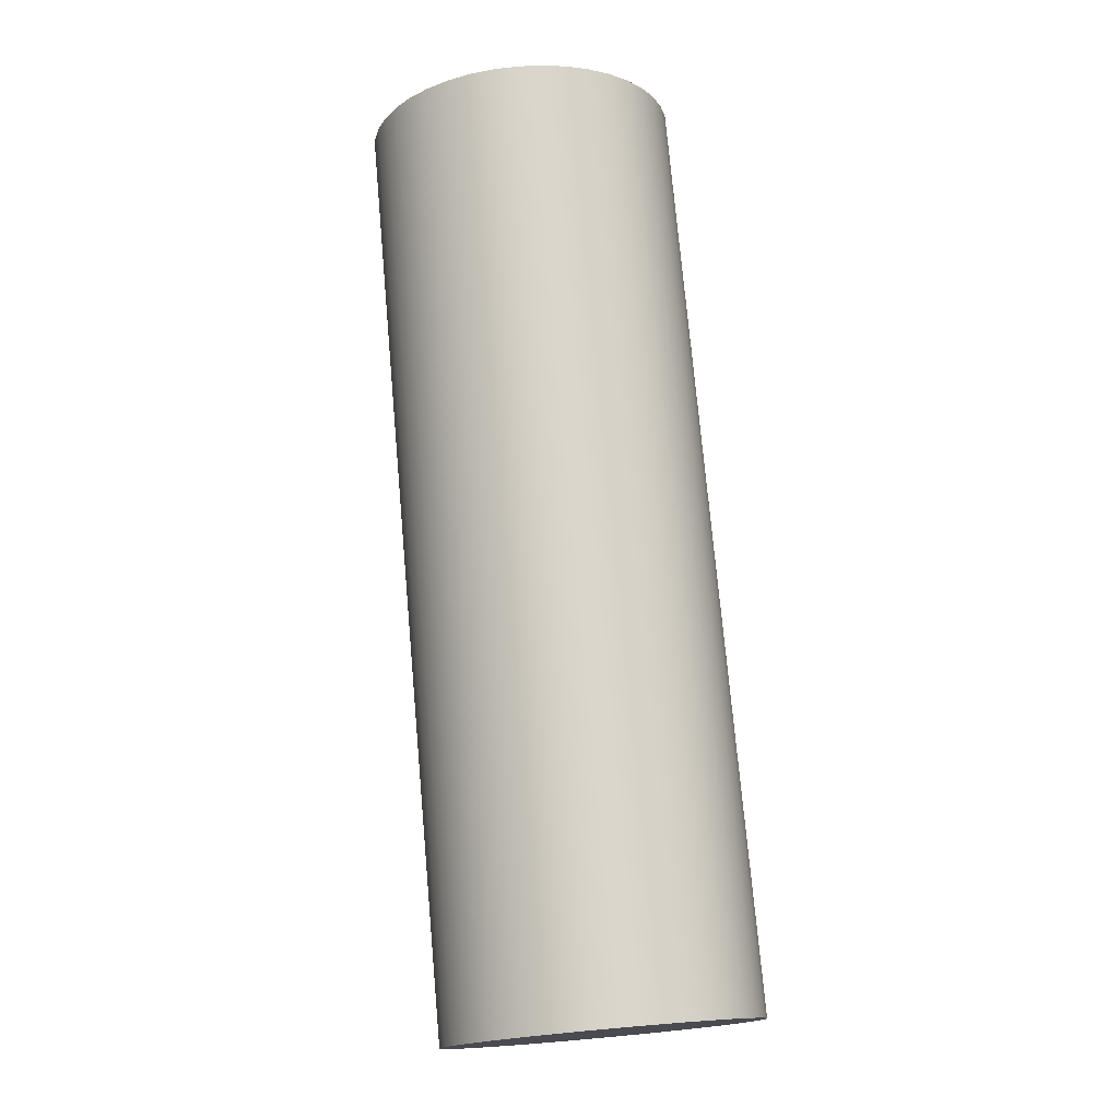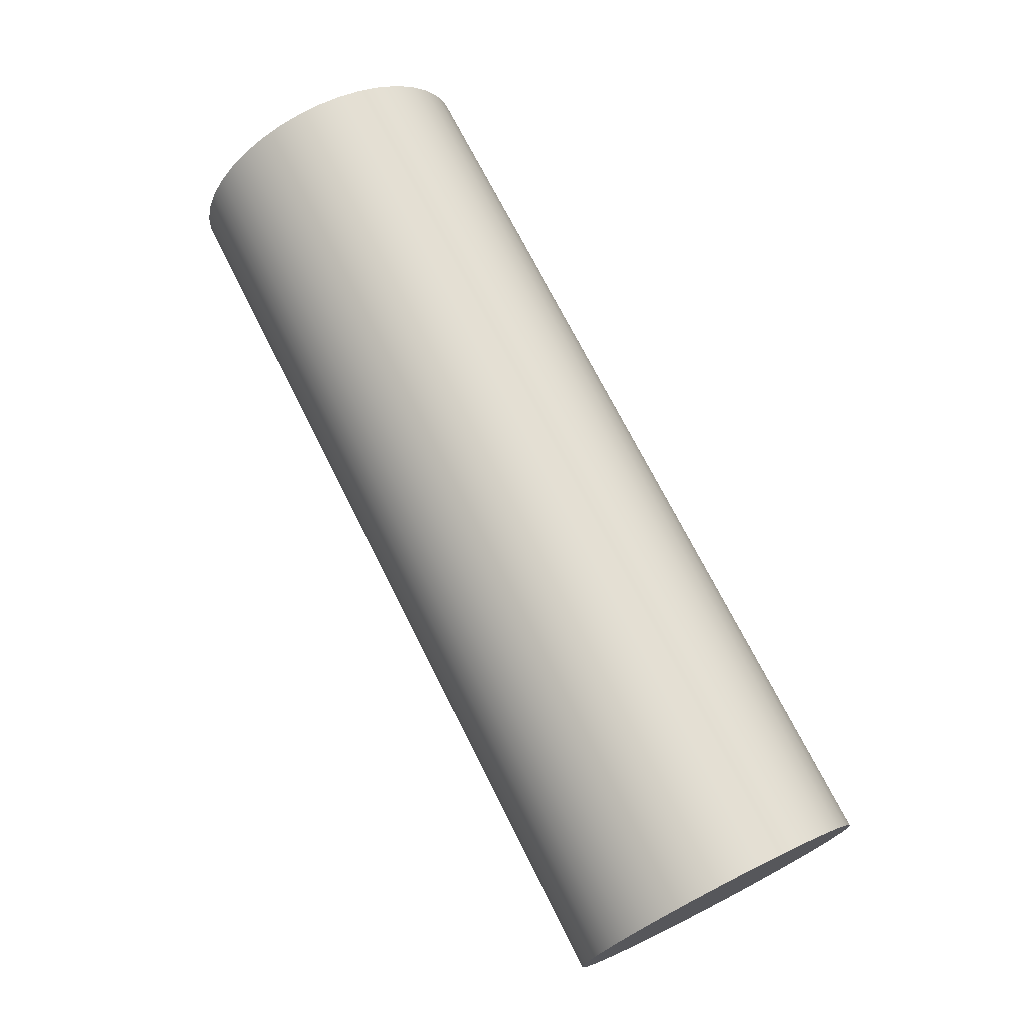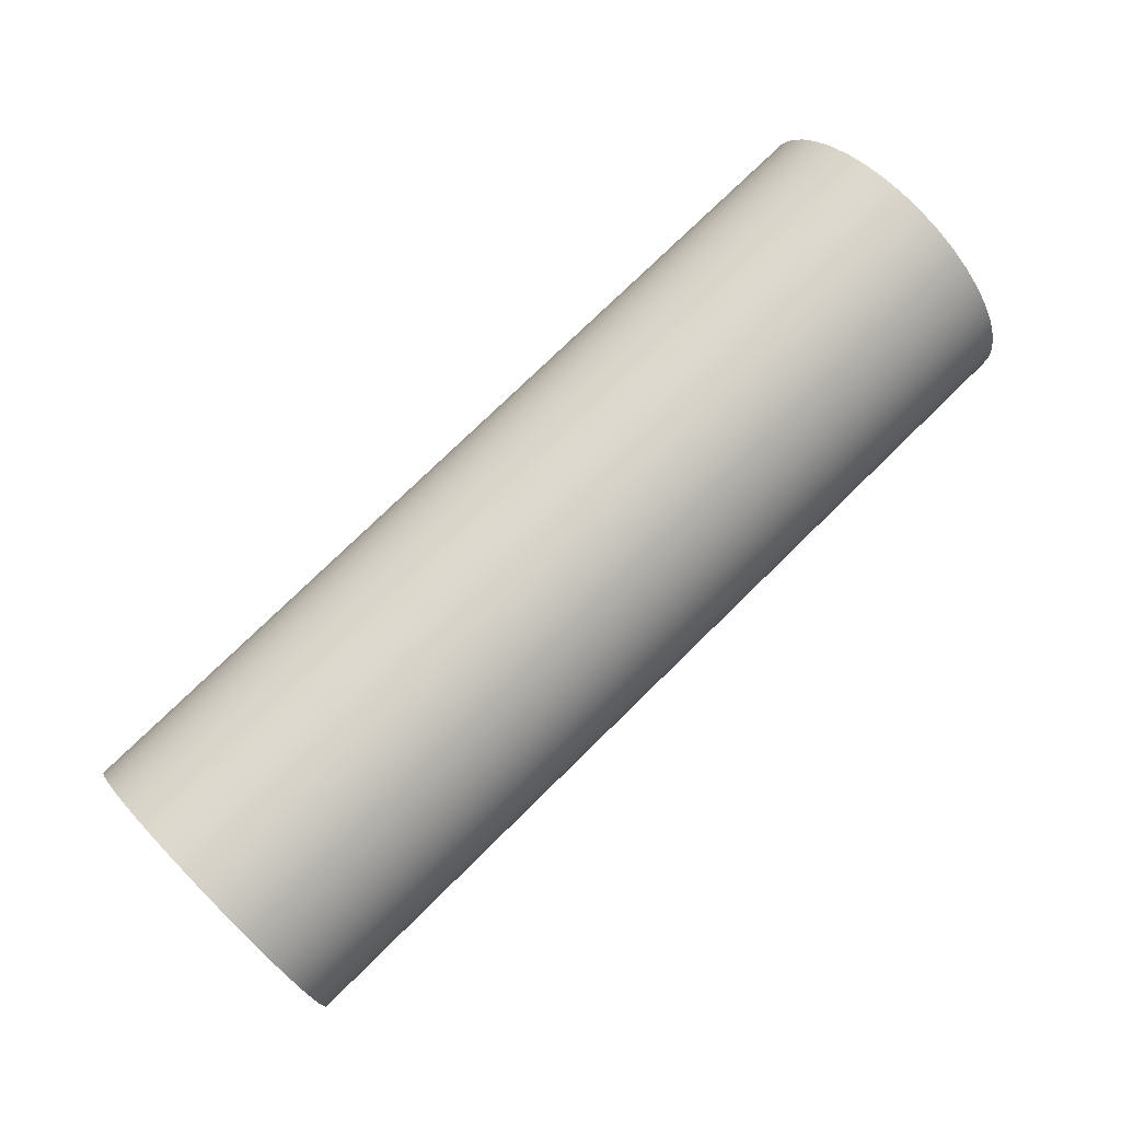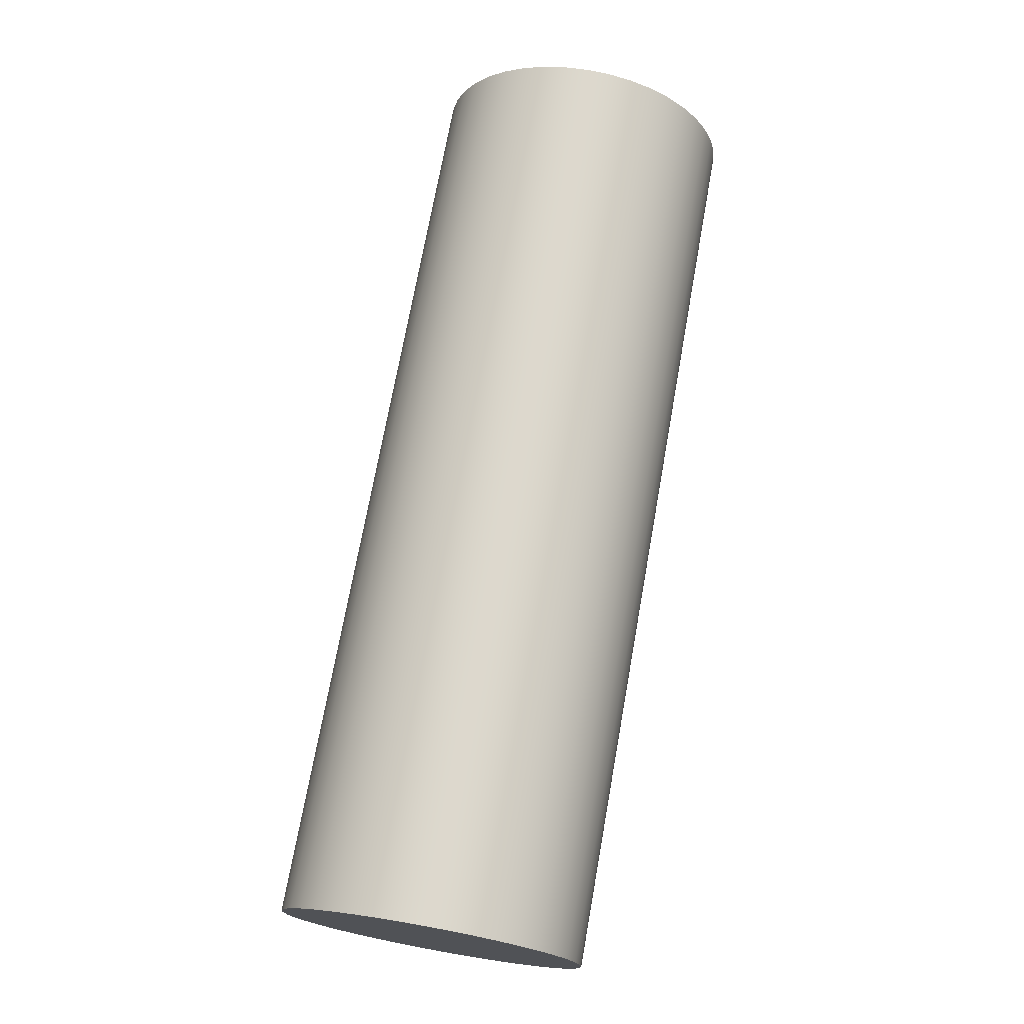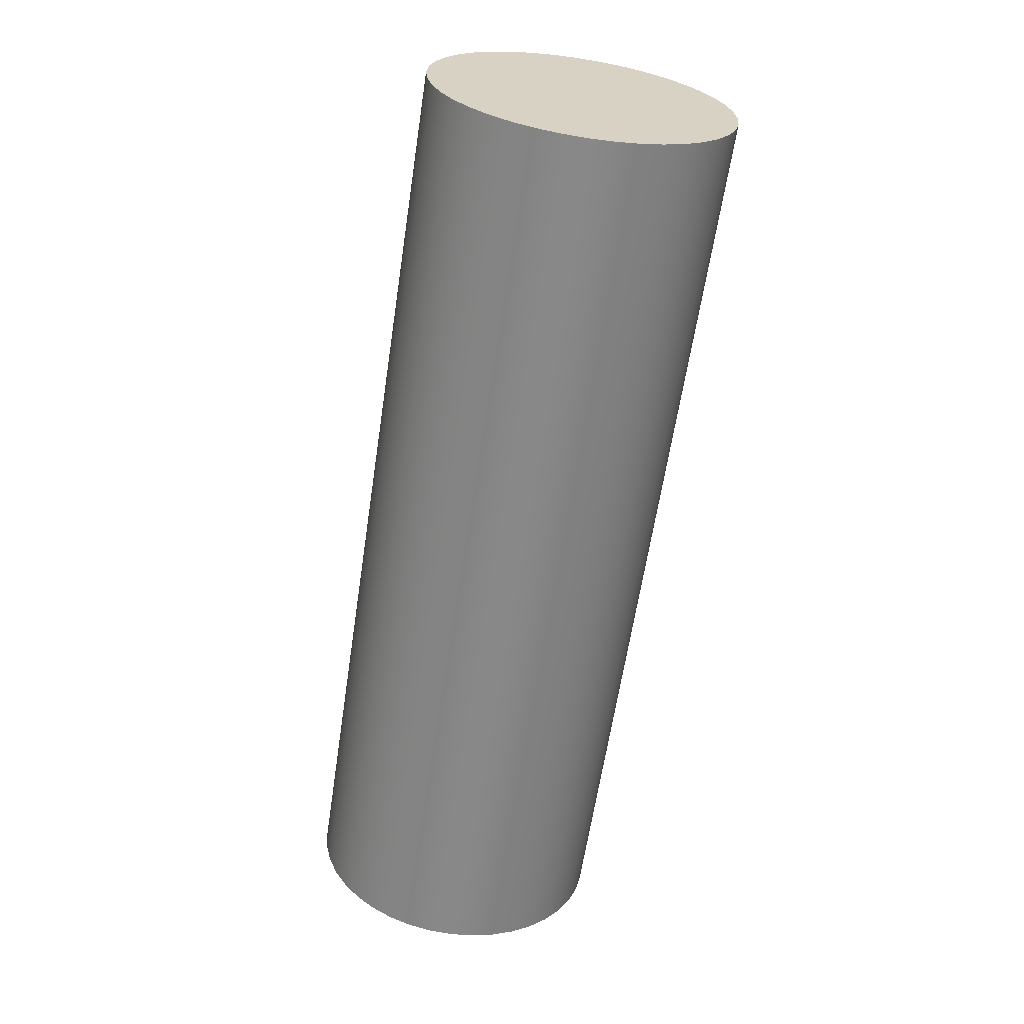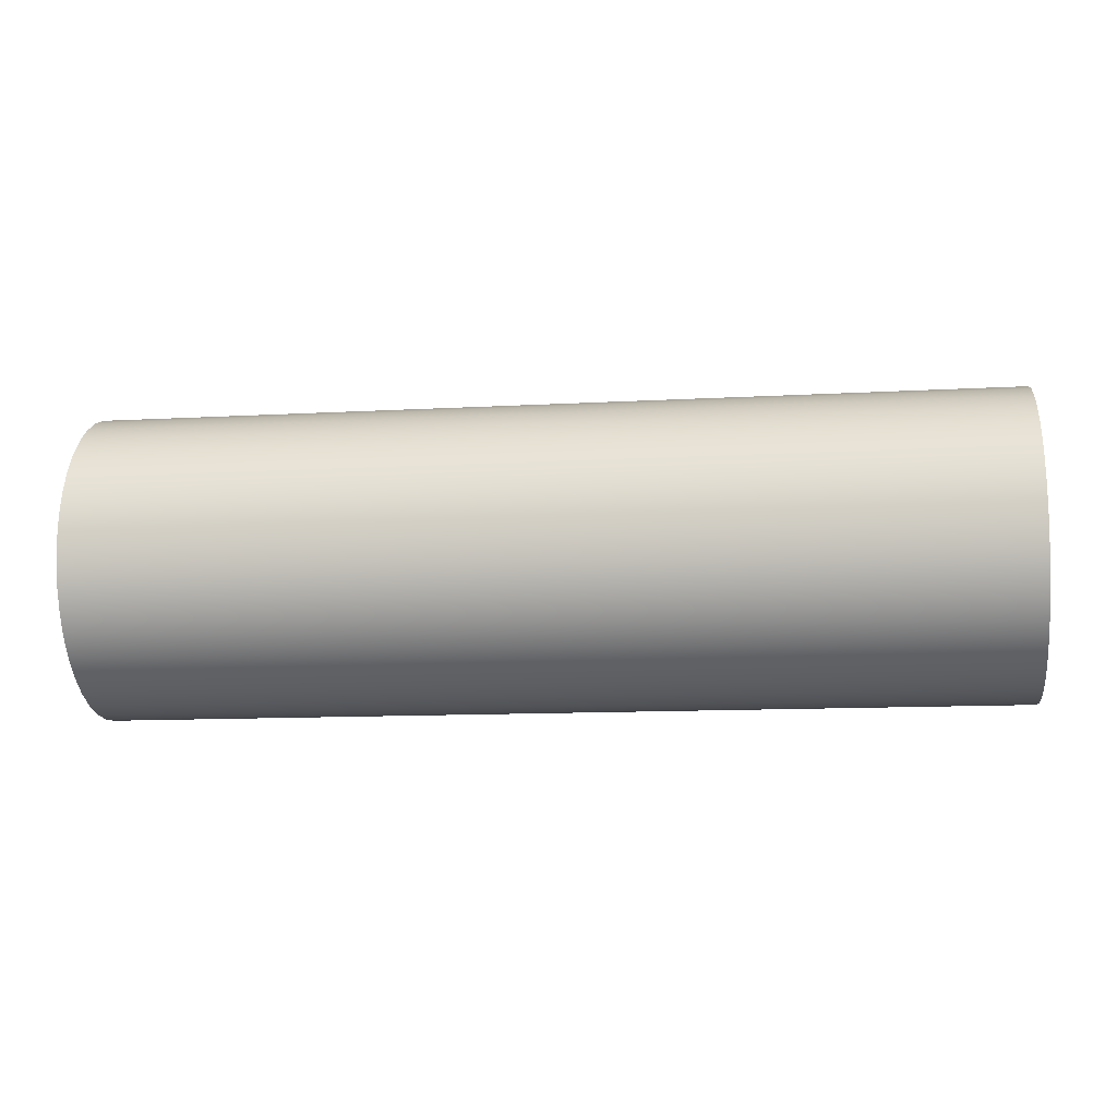
<metadata>
{"format":"obj","ext":"obj","renderer":"f3d","projection":"perspective","resolution":1024,"background":"white","views":[{"elev":75.0,"azim":-95.1,"up":"+Z"},{"elev":71.9,"azim":63.2,"up":"+Z"},{"elev":75.7,"azim":135.5,"up":"+Y"},{"elev":72.2,"azim":100.2,"up":"+Z"},{"elev":-62.8,"azim":81.4,"up":"+Y"},{"elev":-12.0,"azim":-172.5,"up":"+Y"}]}
</metadata>
<code>
v 0 1 2.75
v 0 1.196 2.735
v 0 1.386 2.689
v 0 1.567 2.614
v 0 1.735 2.511
v 0 1.884 2.384
v 0 2.011 2.235
v 0 2.114 2.067
v 0 2.189 1.886
v 0 2.235 1.696
v 0 2.25 1.5
v 0 2.235 1.304
v 0 2.189 1.114
v 0 2.114 0.9325
v 0 2.011 0.7653
v 0 1.884 0.6161
v 0 1.735 0.4887
v 0 1.567 0.3862
v 0 1.386 0.3112
v 0 1.196 0.2654
v 0 1 0.25
v 0 0.8045 0.2654
v 0 0.6137 0.3112
v 0 0.4325 0.3862
v 0 0.2653 0.4887
v 0 0.1161 0.6161
v 0 -0.01127 0.7653
v 0 -0.1138 0.9325
v 0 -0.1888 1.114
v 0 -0.2346 1.304
v 0 -0.25 1.5
v 0 -0.2346 1.696
v 0 -0.1888 1.886
v 0 -0.1138 2.067
v 0 -0.01127 2.235
v 0 0.1161 2.384
v 0 0.2653 2.511
v 0 0.4325 2.614
v 0 0.6137 2.689
v 0 0.8045 2.735
v 7.5 1 2.75
v 7.5 0.8045 2.735
v 7.5 0.6137 2.689
v 7.5 0.4325 2.614
v 7.5 0.2653 2.511
v 7.5 0.1161 2.384
v 7.5 -0.01127 2.235
v 7.5 -0.1138 2.067
v 7.5 -0.1888 1.886
v 7.5 -0.2346 1.696
v 7.5 -0.25 1.5
v 7.5 -0.2346 1.304
v 7.5 -0.1888 1.114
v 7.5 -0.1138 0.9325
v 7.5 -0.01127 0.7653
v 7.5 0.1161 0.6161
v 7.5 0.2653 0.4887
v 7.5 0.4325 0.3862
v 7.5 0.6137 0.3112
v 7.5 0.8045 0.2654
v 7.5 1 0.25
v 7.5 1.196 0.2654
v 7.5 1.386 0.3112
v 7.5 1.567 0.3862
v 7.5 1.735 0.4887
v 7.5 1.884 0.6161
v 7.5 2.011 0.7653
v 7.5 2.114 0.9325
v 7.5 2.189 1.114
v 7.5 2.235 1.304
v 7.5 2.25 1.5
v 7.5 2.235 1.696
v 7.5 2.189 1.886
v 7.5 2.114 2.067
v 7.5 2.011 2.235
v 7.5 1.884 2.384
v 7.5 1.735 2.511
v 7.5 1.567 2.614
v 7.5 1.386 2.689
v 7.5 1.196 2.735
v 7.5 1 2.75
v 7.5 1.196 2.735
v 7.5 1.386 2.689
v 7.5 1.567 2.614
v 7.5 1.735 2.511
v 7.5 1.884 2.384
v 7.5 2.011 2.235
v 7.5 2.114 2.067
v 7.5 2.189 1.886
v 7.5 2.235 1.696
v 7.5 2.25 1.5
v 7.5 2.235 1.304
v 7.5 2.189 1.114
v 7.5 2.114 0.9325
v 7.5 2.011 0.7653
v 7.5 1.884 0.6161
v 7.5 1.735 0.4887
v 7.5 1.567 0.3862
v 7.5 1.386 0.3112
v 7.5 1.196 0.2654
v 7.5 1 0.25
v 7.5 0.8045 0.2654
v 7.5 0.6137 0.3112
v 7.5 0.4325 0.3862
v 7.5 0.2653 0.4887
v 7.5 0.1161 0.6161
v 7.5 -0.01127 0.7653
v 7.5 -0.1138 0.9325
v 7.5 -0.1888 1.114
v 7.5 -0.2346 1.304
v 7.5 -0.25 1.5
v 7.5 -0.2346 1.696
v 7.5 -0.1888 1.886
v 7.5 -0.1138 2.067
v 7.5 -0.01127 2.235
v 7.5 0.1161 2.384
v 7.5 0.2653 2.511
v 7.5 0.4325 2.614
v 7.5 0.6137 2.689
v 7.5 0.8045 2.735
v 0 1 2.75
v 0 0.8045 2.735
v 0 0.6137 2.689
v 0 0.4325 2.614
v 0 0.2653 2.511
v 0 0.1161 2.384
v 0 -0.01127 2.235
v 0 -0.1138 2.067
v 0 -0.1888 1.886
v 0 -0.2346 1.696
v 0 -0.25 1.5
v 0 -0.2346 1.304
v 0 -0.1888 1.114
v 0 -0.1138 0.9325
v 0 -0.01127 0.7653
v 0 0.1161 0.6161
v 0 0.2653 0.4887
v 0 0.4325 0.3862
v 0 0.6137 0.3112
v 0 0.8045 0.2654
v 0 1 0.25
v 0 1.196 0.2654
v 0 1.386 0.3112
v 0 1.567 0.3862
v 0 1.735 0.4887
v 0 1.884 0.6161
v 0 2.011 0.7653
v 0 2.114 0.9325
v 0 2.189 1.114
v 0 2.235 1.304
v 0 2.25 1.5
v 0 2.235 1.696
v 0 2.189 1.886
v 0 2.114 2.067
v 0 2.011 2.235
v 0 1.884 2.384
v 0 1.735 2.511
v 0 1.567 2.614
v 0 1.386 2.689
v 0 1.196 2.735
v 0 1 2.75
v 7.5 1 2.75
f 2 20 1
f 1 20 21
f 1 21 40
f 40 21 22
f 40 22 39
f 39 22 23
f 39 23 38
f 38 23 24
f 38 24 37
f 37 24 25
f 37 25 36
f 36 25 26
f 36 26 35
f 35 26 27
f 35 27 34
f 34 27 28
f 34 28 33
f 33 28 29
f 33 29 32
f 32 29 30
f 32 30 31
f 20 2 19
f 19 2 3
f 19 3 18
f 18 3 4
f 18 4 17
f 17 4 5
f 17 5 16
f 16 5 6
f 16 6 15
f 15 6 7
f 15 7 14
f 14 7 8
f 14 8 13
f 13 8 9
f 13 9 12
f 12 9 10
f 12 10 11
f 42 60 41
f 41 60 61
f 41 61 80
f 80 61 62
f 80 62 79
f 79 62 63
f 79 63 78
f 78 63 64
f 78 64 77
f 77 64 65
f 77 65 76
f 76 65 66
f 76 66 75
f 75 66 67
f 75 67 74
f 74 67 68
f 74 68 73
f 73 68 69
f 73 69 72
f 72 69 70
f 72 70 71
f 60 42 59
f 59 42 43
f 59 43 58
f 58 43 44
f 58 44 57
f 57 44 45
f 57 45 56
f 56 45 46
f 56 46 55
f 55 46 47
f 55 47 54
f 54 47 48
f 54 48 53
f 53 48 49
f 53 49 52
f 52 49 50
f 52 50 51
f 82 160 81
f 81 160 161
f 162 121 120
f 120 121 122
f 120 122 123
f 82 83 160
f 160 83 159
f 159 83 84
f 159 84 158
f 158 84 85
f 158 85 157
f 157 85 86
f 157 86 156
f 156 86 87
f 156 87 155
f 155 87 88
f 155 88 154
f 154 88 89
f 154 89 153
f 153 89 90
f 153 90 152
f 152 90 91
f 152 91 151
f 151 91 92
f 151 92 150
f 150 92 93
f 150 93 149
f 149 93 94
f 149 94 148
f 148 94 95
f 148 95 147
f 147 95 96
f 147 96 146
f 146 96 97
f 146 97 145
f 145 97 98
f 145 98 144
f 144 98 99
f 144 99 143
f 143 99 100
f 143 100 142
f 142 100 101
f 142 101 141
f 141 101 102
f 141 102 140
f 140 102 103
f 140 103 139
f 139 103 104
f 139 104 138
f 138 104 105
f 138 105 137
f 137 105 106
f 137 106 136
f 136 106 107
f 136 107 135
f 135 107 108
f 135 108 134
f 134 108 109
f 134 109 133
f 133 109 110
f 133 110 132
f 132 110 111
f 132 111 131
f 131 111 112
f 131 112 130
f 130 112 113
f 130 113 129
f 129 113 114
f 129 114 128
f 128 114 115
f 128 115 127
f 127 115 116
f 127 116 126
f 126 116 117
f 126 117 125
f 125 117 118
f 125 118 124
f 124 118 119
f 124 119 123
f 123 119 120

</code>
